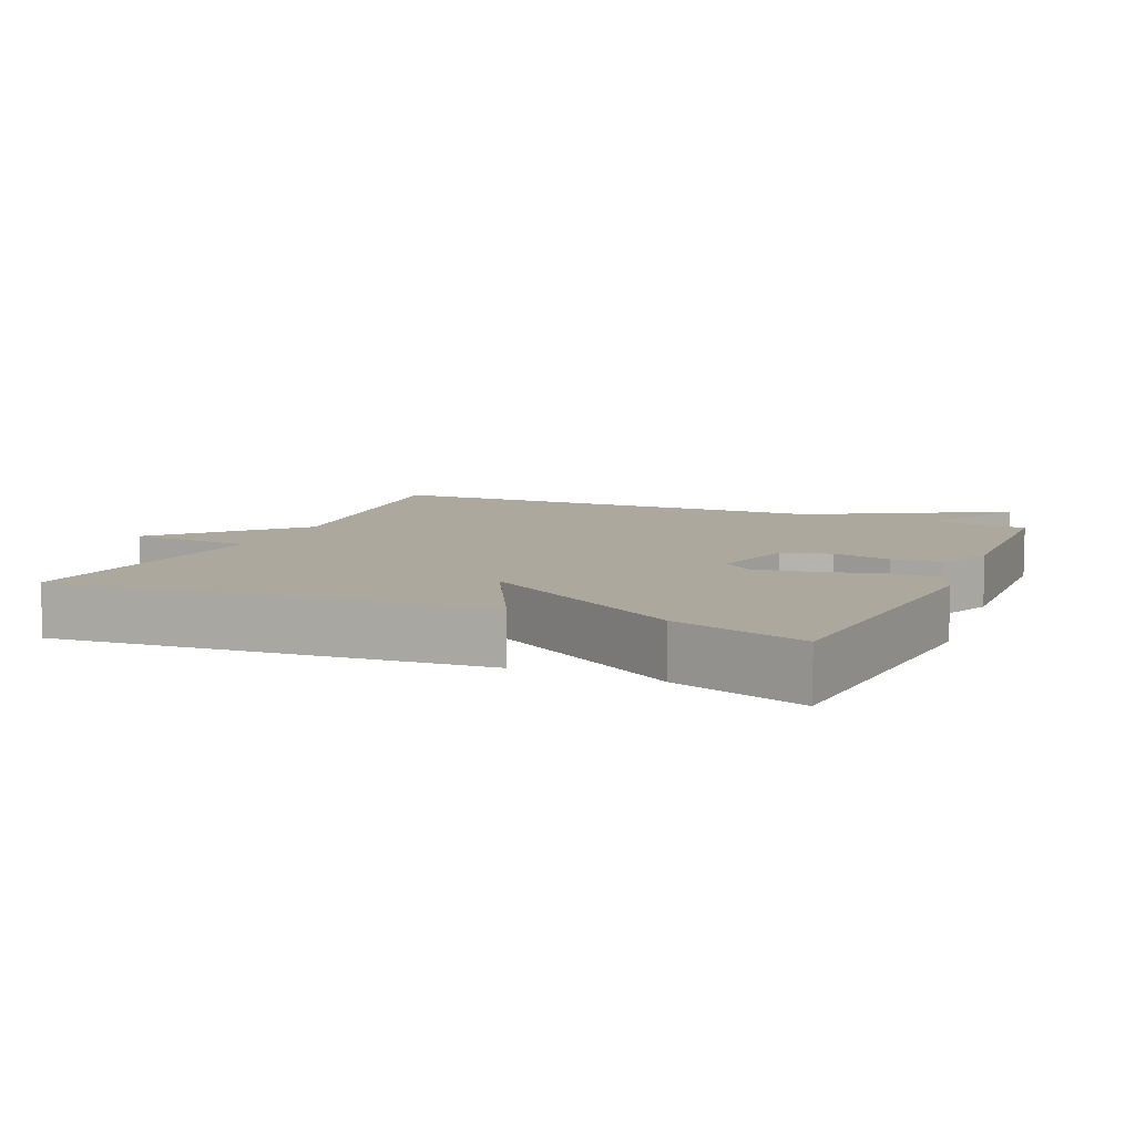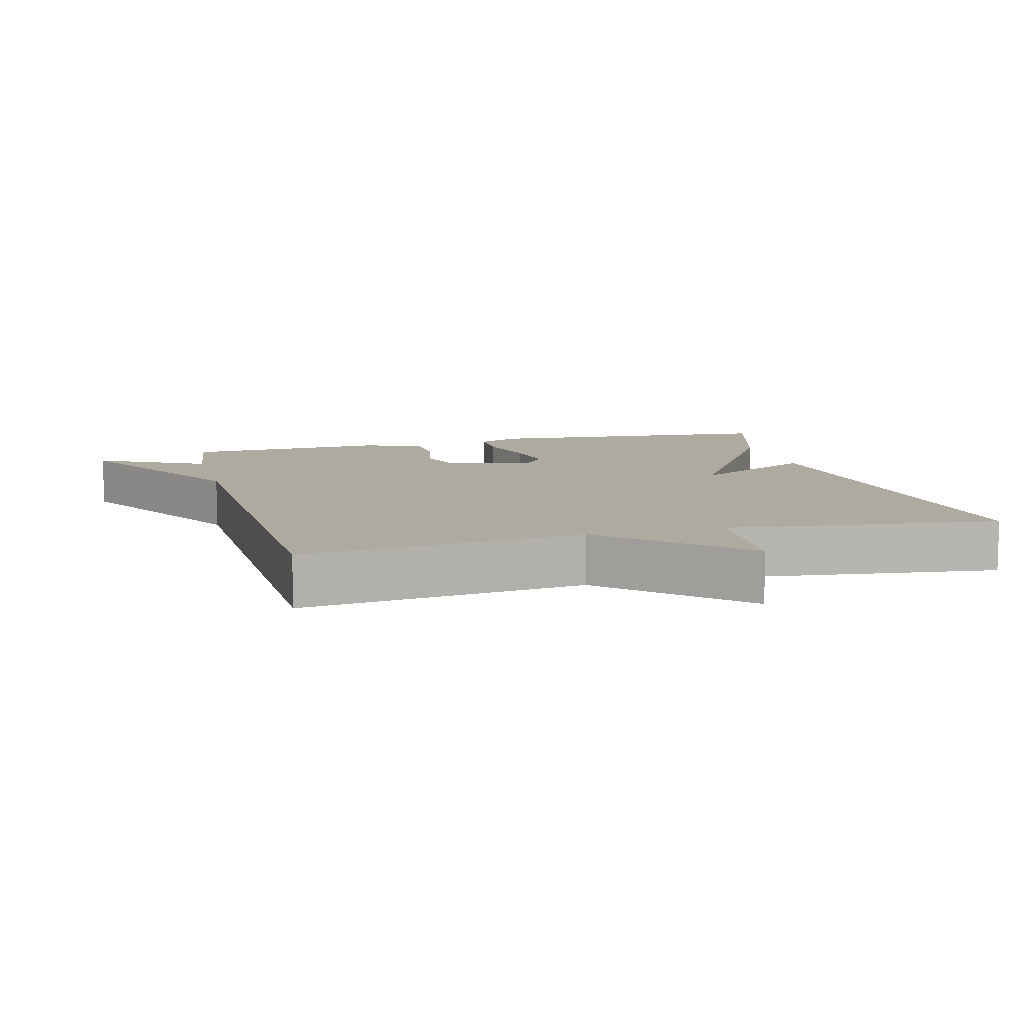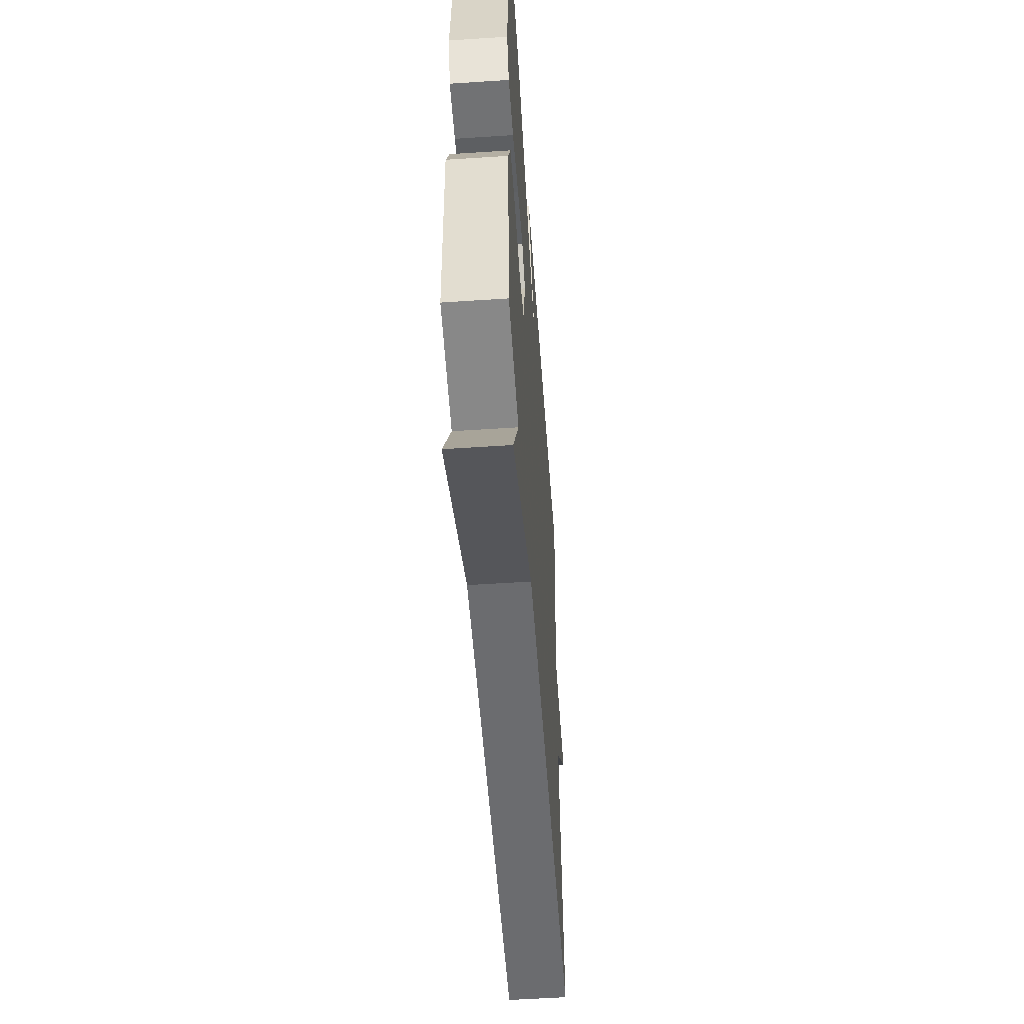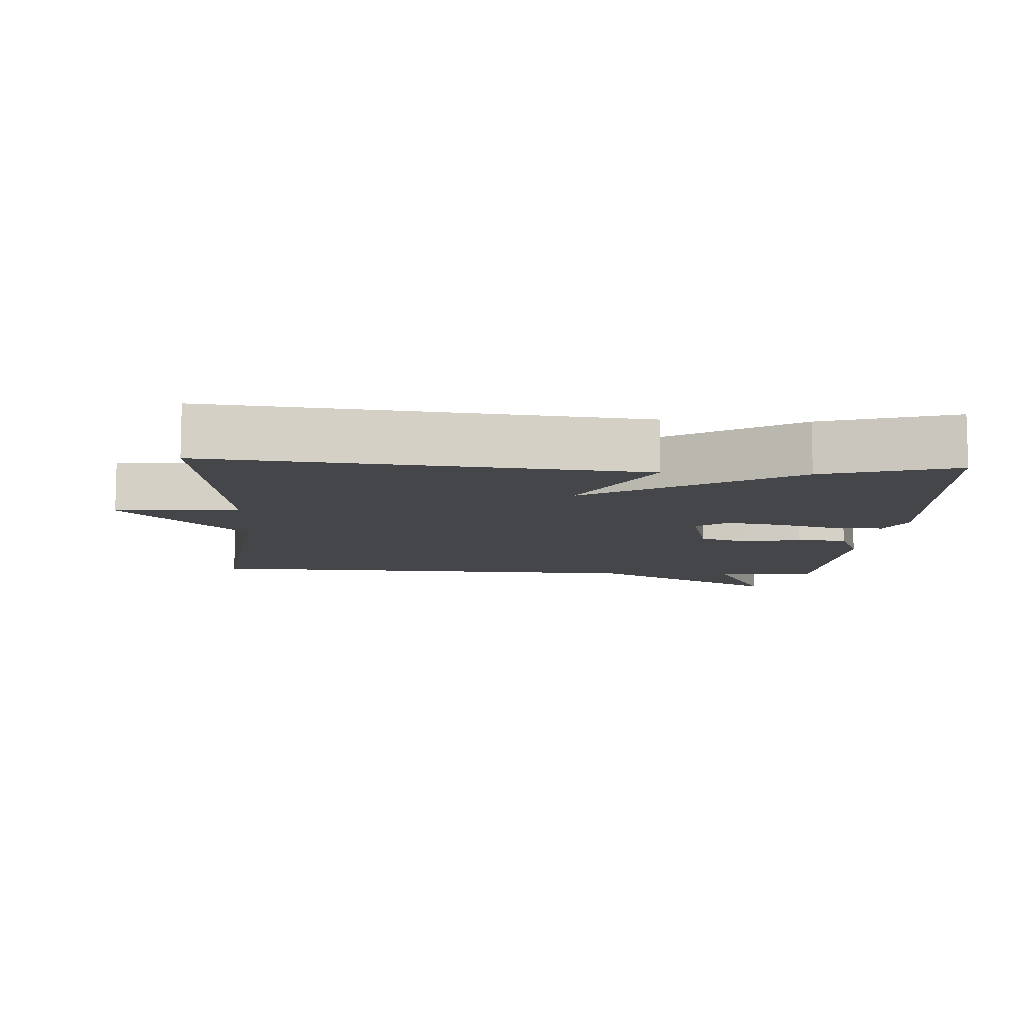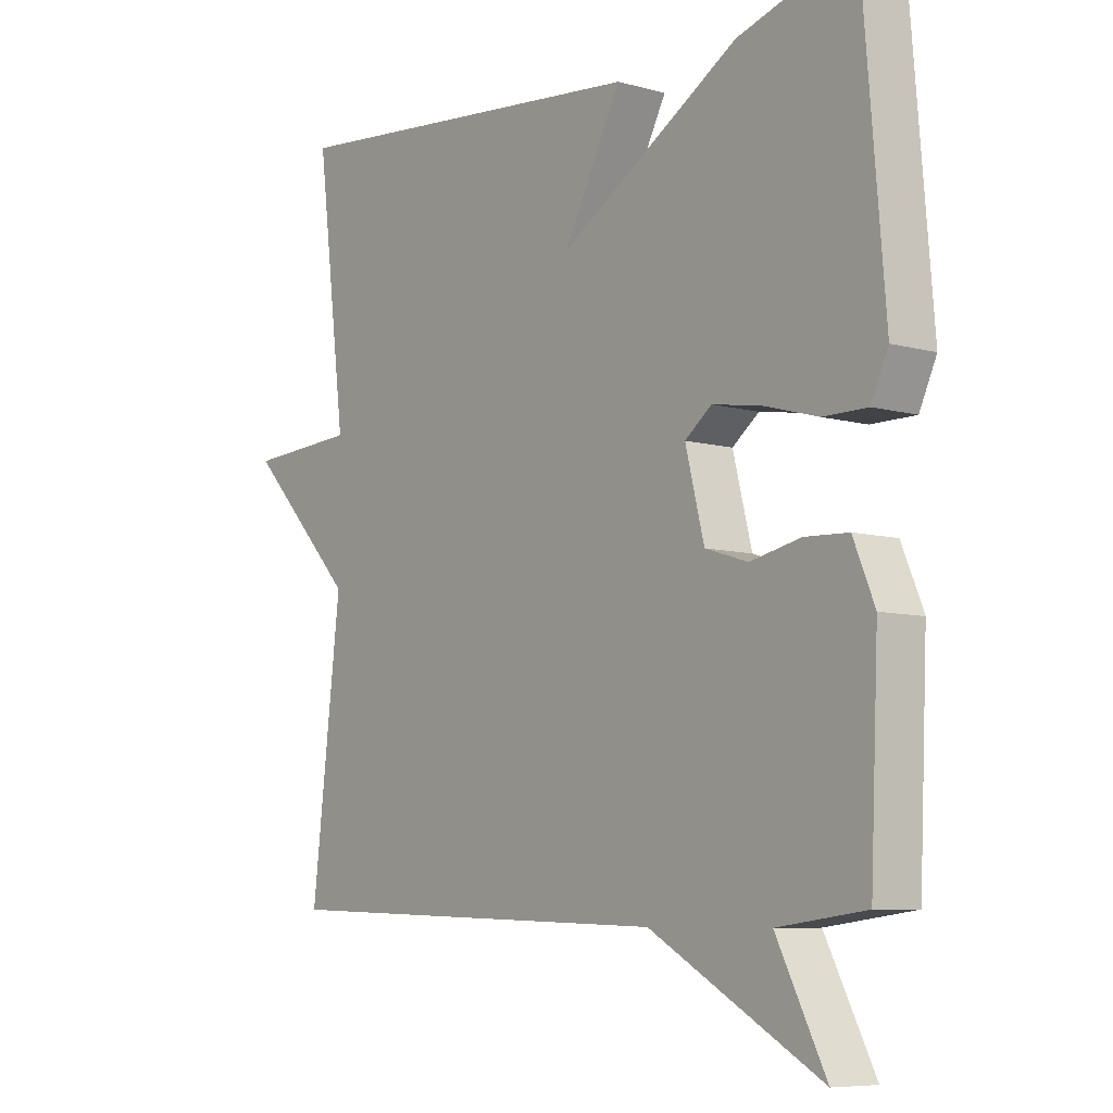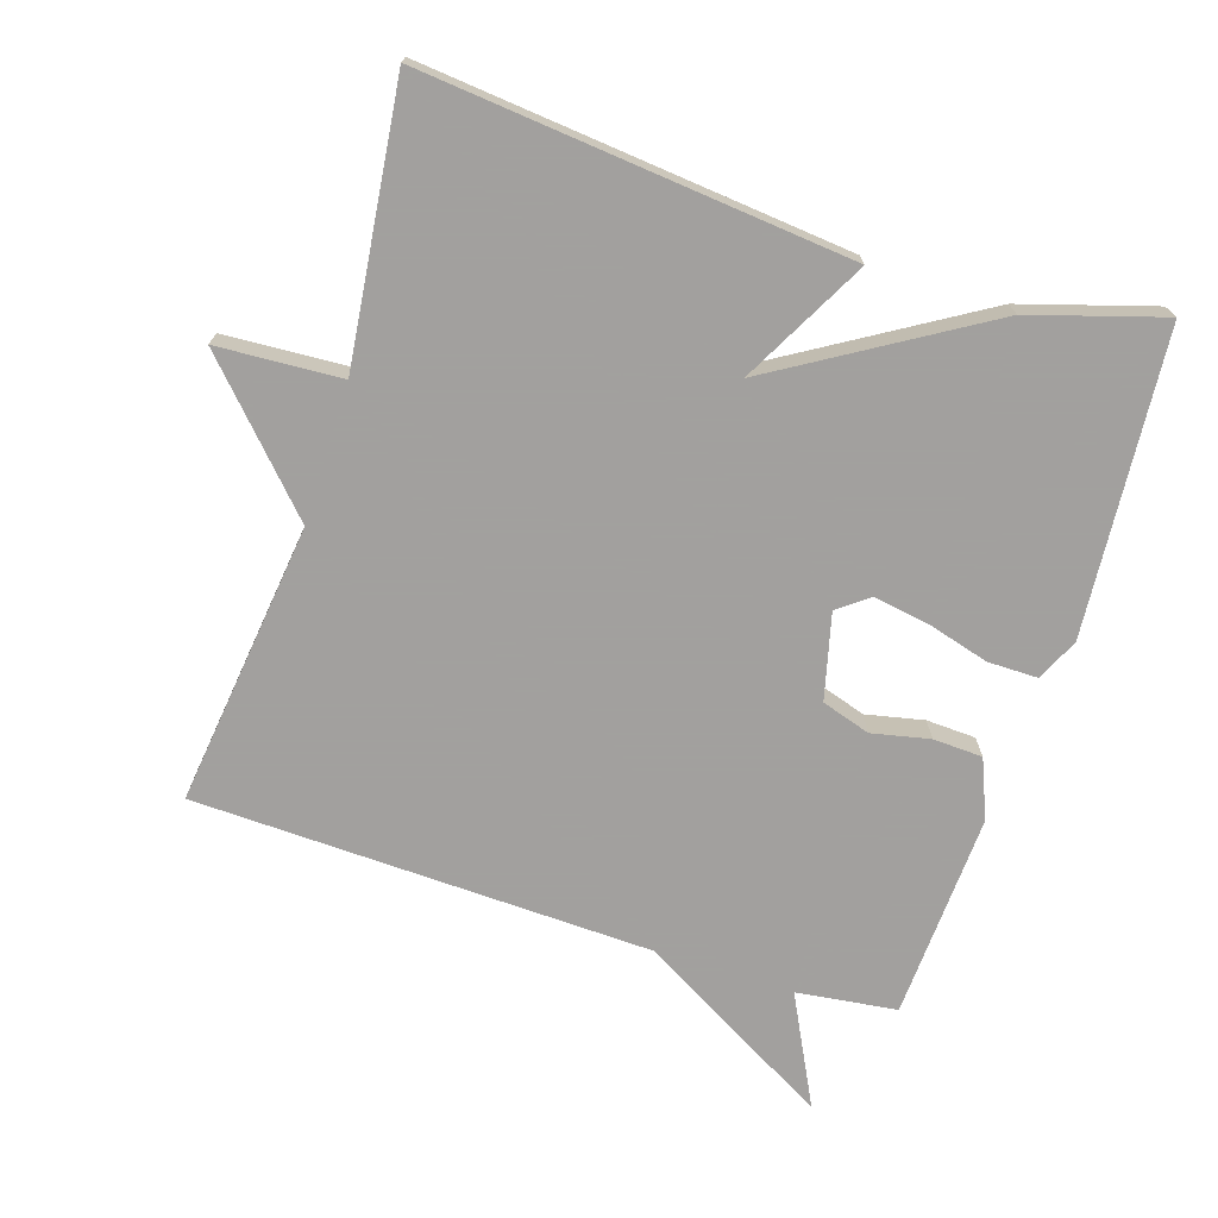
<metadata>
{"format":"obj","ext":"obj","renderer":"f3d","projection":"perspective","resolution":1024,"background":"white","views":[{"elev":8.6,"azim":23.9,"up":"+Y"},{"elev":9.5,"azim":-104.8,"up":"+Y"},{"elev":-55.4,"azim":94.0,"up":"+Z"},{"elev":-9.5,"azim":-3.7,"up":"+Y"},{"elev":-7.4,"azim":51.5,"up":"+Z"},{"elev":-71.9,"azim":-18.0,"up":"+Y"}]}
</metadata>
<code>
v -0.5 0.07 0.5
v 0.111 0.07 0.442
v 0.016 0.07 0.262
v 0.311 0.07 0.442
v 0.5 0.07 0.5
v 0.536 0.07 0.066
v 0.508 0.07 0.005
v 0.436 0.07 0.005
v 0.347 0.07 0.03
v 0.267 0.07 0.043
v 0.223 0.07 0.009
v 0.254 0.07 -0.113
v 0.324 0.07 -0.135
v 0.407 0.07 -0.117
v 0.478 0.07 -0.12
v 0.513 0.07 -0.204
v 0.5 0.07 -0.5
v 0.356 0.07 -0.519
v 0.437 0.07 -0.677
v 0.156 0.07 -0.519
v -0.5 0.07 -0.5
v -0.452 0.07 -0.092
v -0.63 0.07 0.097
v -0.452 0.07 0.108
v -0.5 0 0.5
v 0.111 0 0.442
v 0.016 0 0.262
v 0.311 0 0.442
v 0.5 0 0.5
v 0.536 0 0.066
v 0.508 0 0.005
v 0.436 0 0.005
v 0.347 0 0.03
v 0.267 0 0.043
v 0.223 0 0.009
v 0.254 0 -0.113
v 0.324 0 -0.135
v 0.407 0 -0.117
v 0.478 0 -0.12
v 0.513 0 -0.204
v 0.5 0 -0.5
v 0.356 0 -0.519
v 0.437 0 -0.677
v 0.156 0 -0.519
v -0.5 0 -0.5
v -0.452 0 -0.092
v -0.63 0 0.097
v -0.452 0 0.108
f 22 23 24
f 20 21 22
f 20 22 24
f 19 20 24
f 18 19 24
f 16 17 18
f 15 16 18
f 14 15 18
f 13 14 18
f 12 13 18 24
f 11 12 24 1
f 7 8 9
f 6 7 9
f 5 6 9
f 4 5 9
f 3 4 9
f 3 9 10
f 1 2 3
f 1 3 10 11
f 48 47 46
f 46 45 44
f 48 46 44
f 48 44 43
f 48 43 42
f 42 41 40
f 42 40 39
f 42 39 38
f 42 38 37
f 48 42 37 36
f 25 48 36 35
f 33 32 31
f 33 31 30
f 33 30 29
f 33 29 28
f 33 28 27
f 34 33 27
f 27 26 25
f 35 34 27 25
f 1 25 26 2
f 2 26 27 3
f 3 27 28 4
f 4 28 29 5
f 5 29 30 6
f 6 30 31 7
f 7 31 32 8
f 8 32 33 9
f 9 33 34 10
f 10 34 35 11
f 11 35 36 12
f 12 36 37 13
f 13 37 38 14
f 14 38 39 15
f 15 39 40 16
f 16 40 41 17
f 17 41 42 18
f 18 42 43 19
f 19 43 44 20
f 20 44 45 21
f 21 45 46 22
f 22 46 47 23
f 23 47 48 24
f 24 48 25 1

</code>
